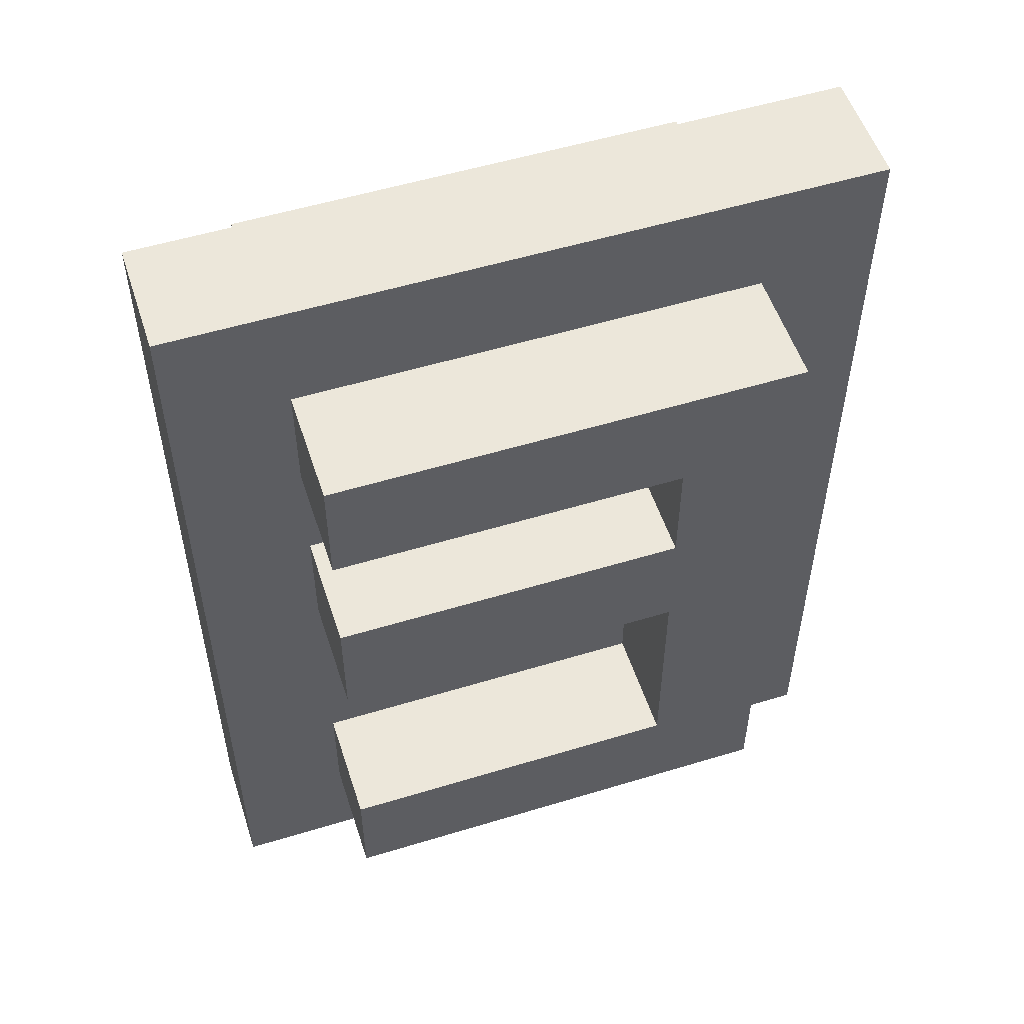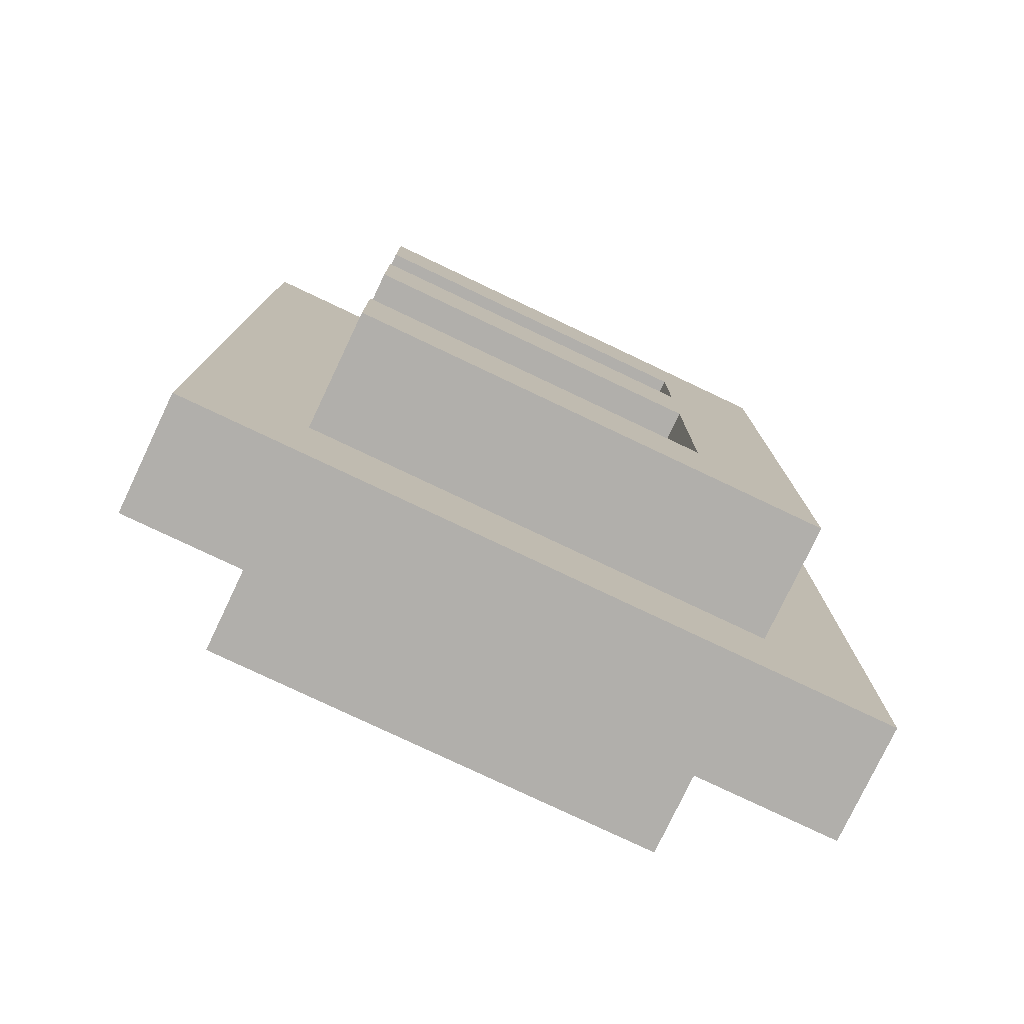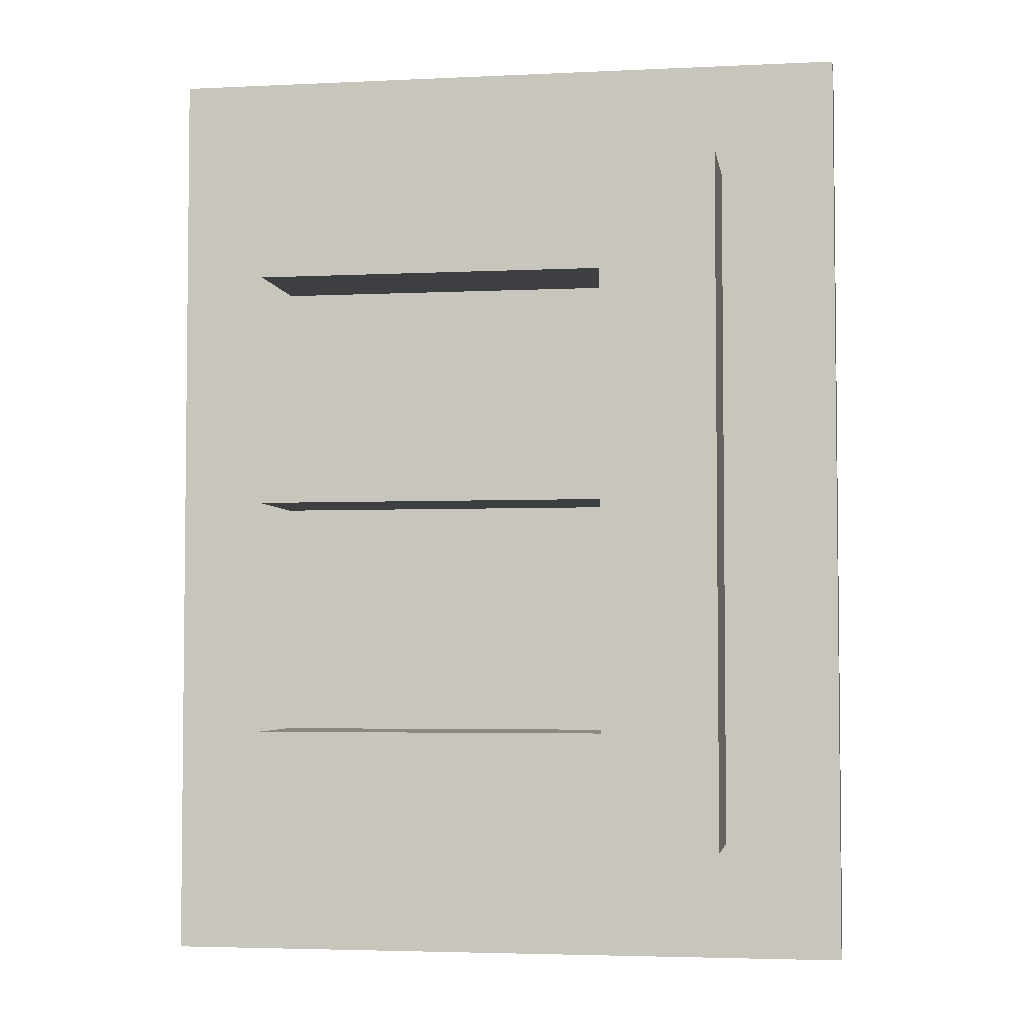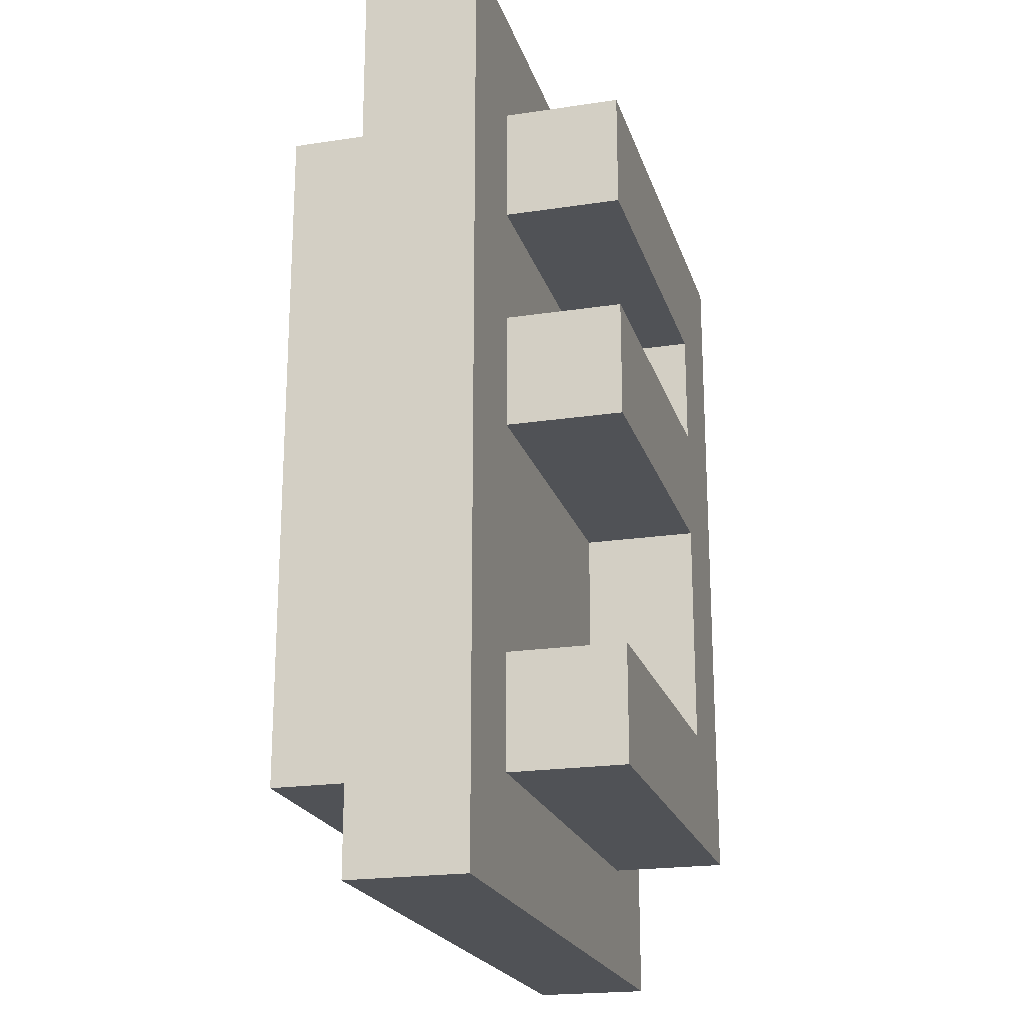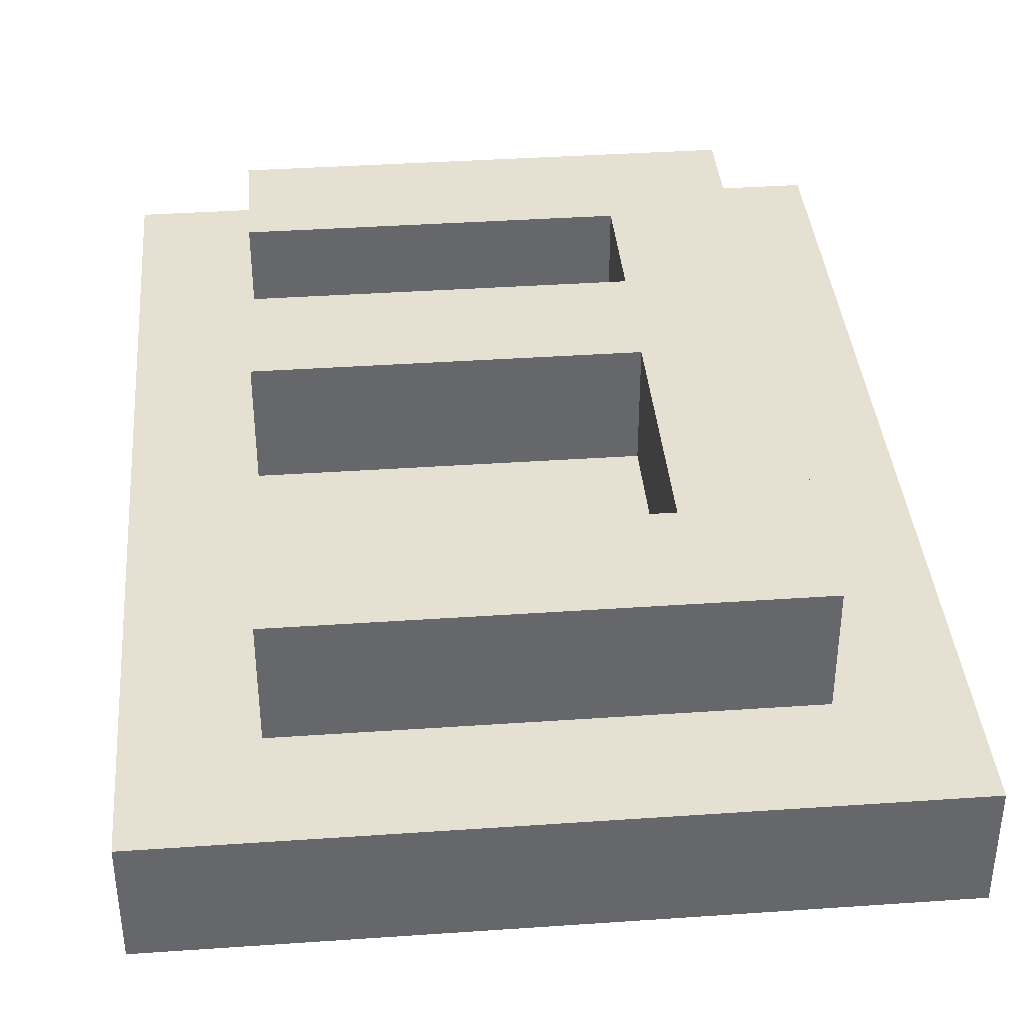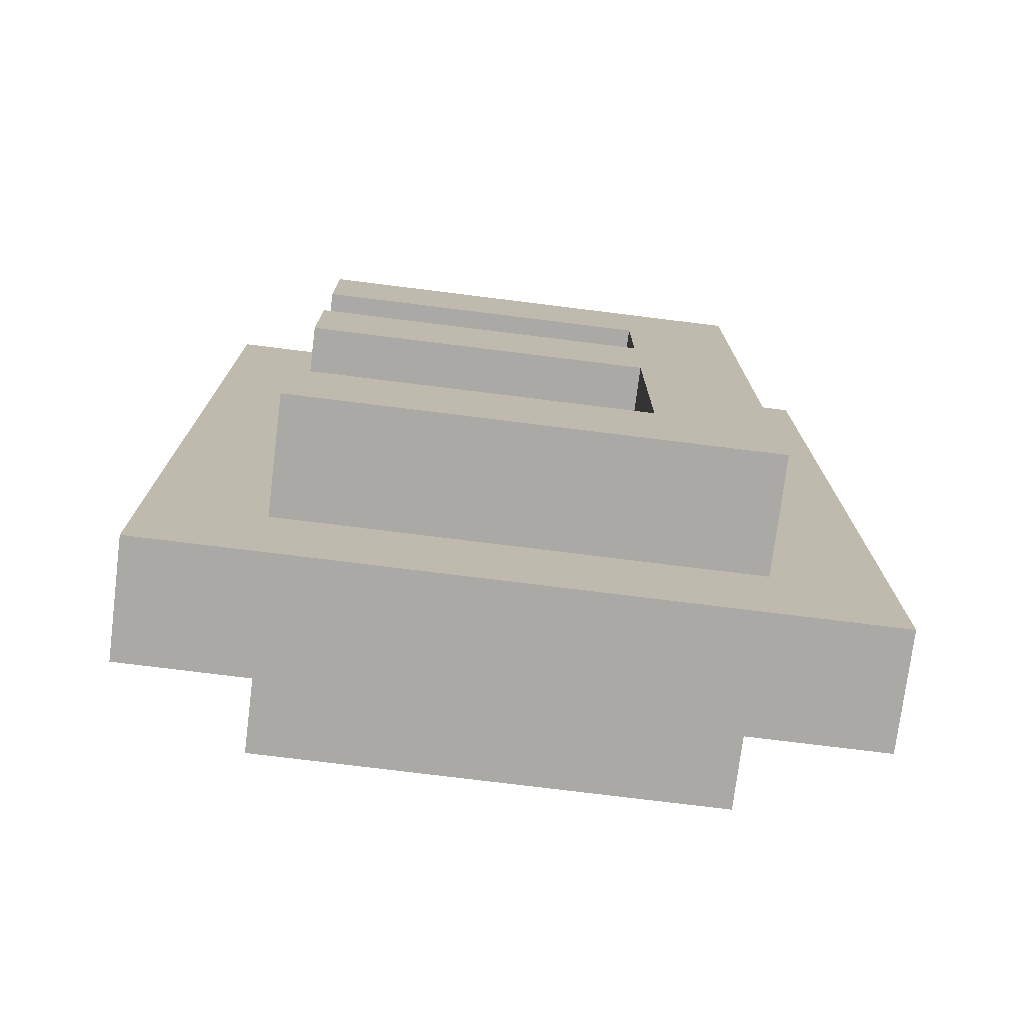
<metadata>
{"format":"obj","ext":"obj","renderer":"f3d","projection":"perspective","resolution":1024,"background":"white","views":[{"elev":53.8,"azim":162.0,"up":"+Y"},{"elev":-78.1,"azim":-25.4,"up":"+Y"},{"elev":-3.9,"azim":-171.0,"up":"+Y"},{"elev":-20.9,"azim":105.3,"up":"+Y"},{"elev":38.3,"azim":-5.0,"up":"+Z"},{"elev":-75.4,"azim":-7.1,"up":"+Y"}]}
</metadata>
<code>
g 3
v -3 0 -2
v -3 0 -3
v -3 8 -2
v -3 8 -3
v -2 1 -1
v -2 1 -2
v -2 1 -3
v -2 1 -4
v -2 2 -1
v -2 2 -2
v -2 4 -1
v -2 4 -2
v -2 5 -1
v -2 5 -2
v -2 6 -1
v -2 6 -2
v -2 7 -1
v -2 7 -2
v -2 7 -3
v -2 7 -4
v 1 2 -1
v 1 2 -2
v 1 4 -1
v 1 4 -2
v 1 5 -1
v 1 5 -2
v 1 6 -1
v 1 6 -2
v -1 2 -3
v -1 2 -4
v -1 4 -3
v -1 4 -4
v -1 5 -3
v -1 5 -4
v -1 6 -3
v -1 6 -4
v 2 1 -1
v 2 1 -2
v 2 1 -3
v 2 1 -4
v 2 2 -3
v 2 2 -4
v 2 4 -3
v 2 4 -4
v 2 5 -3
v 2 5 -4
v 2 6 -3
v 2 6 -4
v 2 7 -1
v 2 7 -2
v 2 7 -3
v 2 7 -4
v 3 0 -2
v 3 0 -3
v 3 8 -2
v 3 8 -3
v -2 1 -1
v -2 2 -1
v -2 4 -1
v -2 5 -1
v -2 6 -1
v -2 7 -1
v 1 2 -1
v 1 4 -1
v 1 5 -1
v 1 6 -1
v 2 1 -1
v 2 7 -1
v -3 0 -2
v -3 8 -2
v -2 1 -2
v -2 2 -2
v -2 4 -2
v -2 5 -2
v -2 6 -2
v -2 7 -2
v 1 2 -2
v 1 4 -2
v 1 5 -2
v 1 6 -2
v 2 1 -2
v 2 7 -2
v 3 0 -2
v 3 8 -2
v -3 0 -3
v -3 8 -3
v -2 1 -3
v -2 7 -3
v -1 2 -3
v -1 4 -3
v -1 5 -3
v -1 6 -3
v 2 1 -3
v 2 2 -3
v 2 4 -3
v 2 5 -3
v 2 6 -3
v 2 7 -3
v 3 0 -3
v 3 8 -3
v -2 1 -4
v -2 7 -4
v -1 2 -4
v -1 4 -4
v -1 5 -4
v -1 6 -4
v 2 1 -4
v 2 2 -4
v 2 4 -4
v 2 5 -4
v 2 6 -4
v 2 7 -4
v -3 0 -2
v 3 0 -2
v -3 0 -3
v 3 0 -3
v -2 1 -1
v 2 1 -1
v -2 1 -2
v 2 1 -2
v -2 1 -3
v 2 1 -3
v -2 1 -4
v 2 1 -4
v -2 4 -1
v 1 4 -1
v -2 4 -2
v 1 4 -2
v -1 4 -3
v 2 4 -3
v -1 4 -4
v 2 4 -4
v -2 6 -1
v 1 6 -1
v -2 6 -2
v 1 6 -2
v -1 6 -3
v 2 6 -3
v -1 6 -4
v 2 6 -4
v -2 2 -1
v 1 2 -1
v -2 2 -2
v 1 2 -2
v -1 2 -3
v 2 2 -3
v -1 2 -4
v 2 2 -4
v -2 5 -1
v 1 5 -1
v -2 5 -2
v 1 5 -2
v -1 5 -3
v 2 5 -3
v -1 5 -4
v 2 5 -4
v -2 7 -1
v 2 7 -1
v -2 7 -2
v 2 7 -2
v -2 7 -3
v 2 7 -3
v -2 7 -4
v 2 7 -4
v -3 8 -2
v 3 8 -2
v -3 8 -3
v 3 8 -3
f 3 2 1
f 4 2 3
f 9 6 5
f 10 6 9
f 13 12 11
f 14 12 13
f 17 16 15
f 18 16 17
f 19 8 7
f 20 8 19
f 23 22 21
f 24 22 23
f 27 26 25
f 28 26 27
f 29 30 31
f 31 30 32
f 33 34 35
f 35 34 36
f 39 40 41
f 41 40 42
f 43 44 45
f 45 44 46
f 37 38 49
f 49 38 50
f 47 48 51
f 51 48 52
f 53 54 55
f 55 54 56
f 63 58 57
f 64 60 59
f 65 60 64
f 66 62 61
f 67 65 64
f 67 66 65
f 67 63 57
f 67 64 63
f 68 62 66
f 68 66 67
f 71 70 69
f 72 70 71
f 73 70 72
f 74 70 73
f 75 70 74
f 76 70 75
f 77 73 72
f 78 73 77
f 79 75 74
f 80 75 79
f 81 71 69
f 82 70 76
f 83 81 69
f 83 82 81
f 84 70 82
f 84 82 83
f 85 86 87
f 87 86 88
f 85 87 93
f 89 90 94
f 94 90 95
f 91 92 96
f 96 92 97
f 88 86 98
f 94 95 99
f 97 98 99
f 96 97 99
f 85 93 99
f 95 96 99
f 93 94 99
f 98 86 100
f 99 98 100
f 101 102 103
f 103 102 104
f 104 102 105
f 105 102 106
f 101 103 107
f 107 103 108
f 104 105 109
f 109 105 110
f 106 102 111
f 111 102 112
f 115 114 113
f 116 114 115
f 119 118 117
f 120 118 119
f 123 122 121
f 124 122 123
f 127 126 125
f 128 126 127
f 131 130 129
f 132 130 131
f 135 134 133
f 136 134 135
f 139 138 137
f 140 138 139
f 141 142 143
f 143 142 144
f 145 146 147
f 147 146 148
f 149 150 151
f 151 150 152
f 153 154 155
f 155 154 156
f 157 158 159
f 159 158 160
f 161 162 163
f 163 162 164
f 165 166 167
f 167 166 168

</code>
